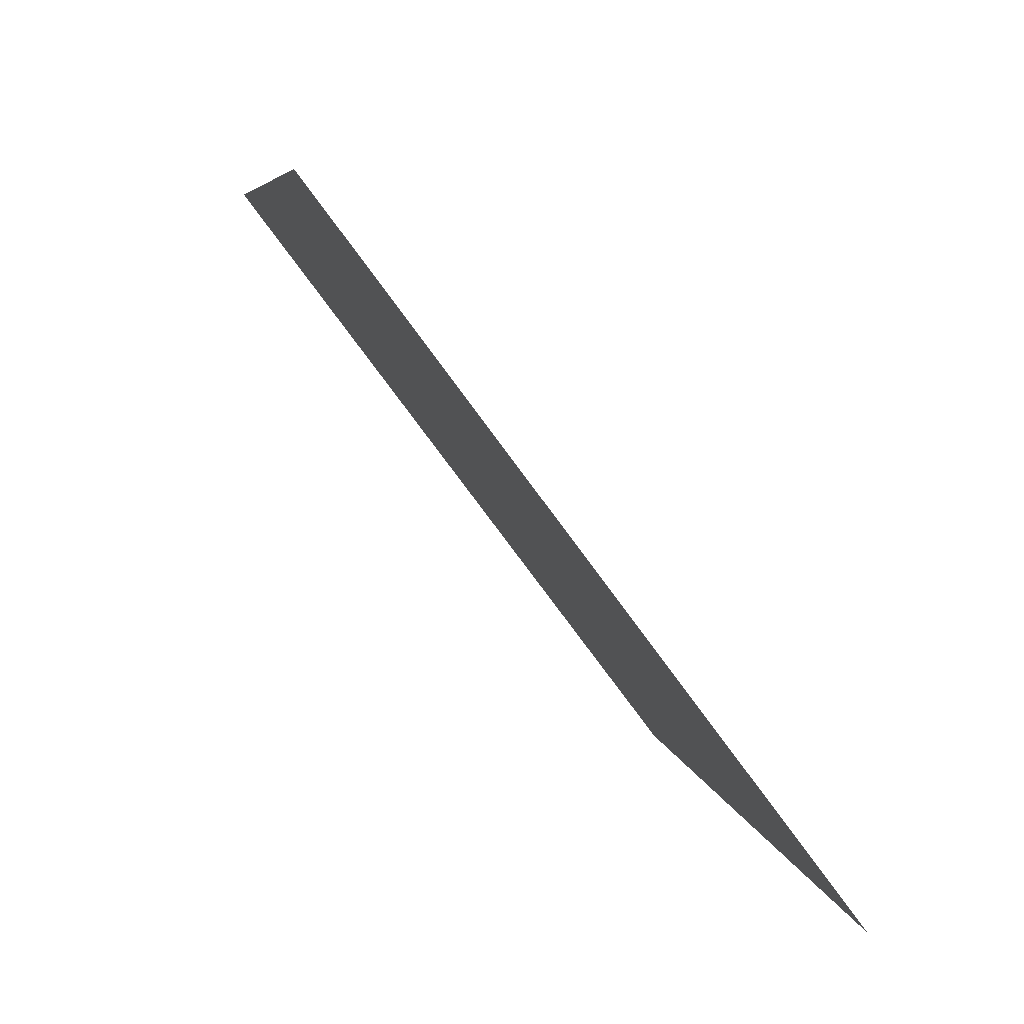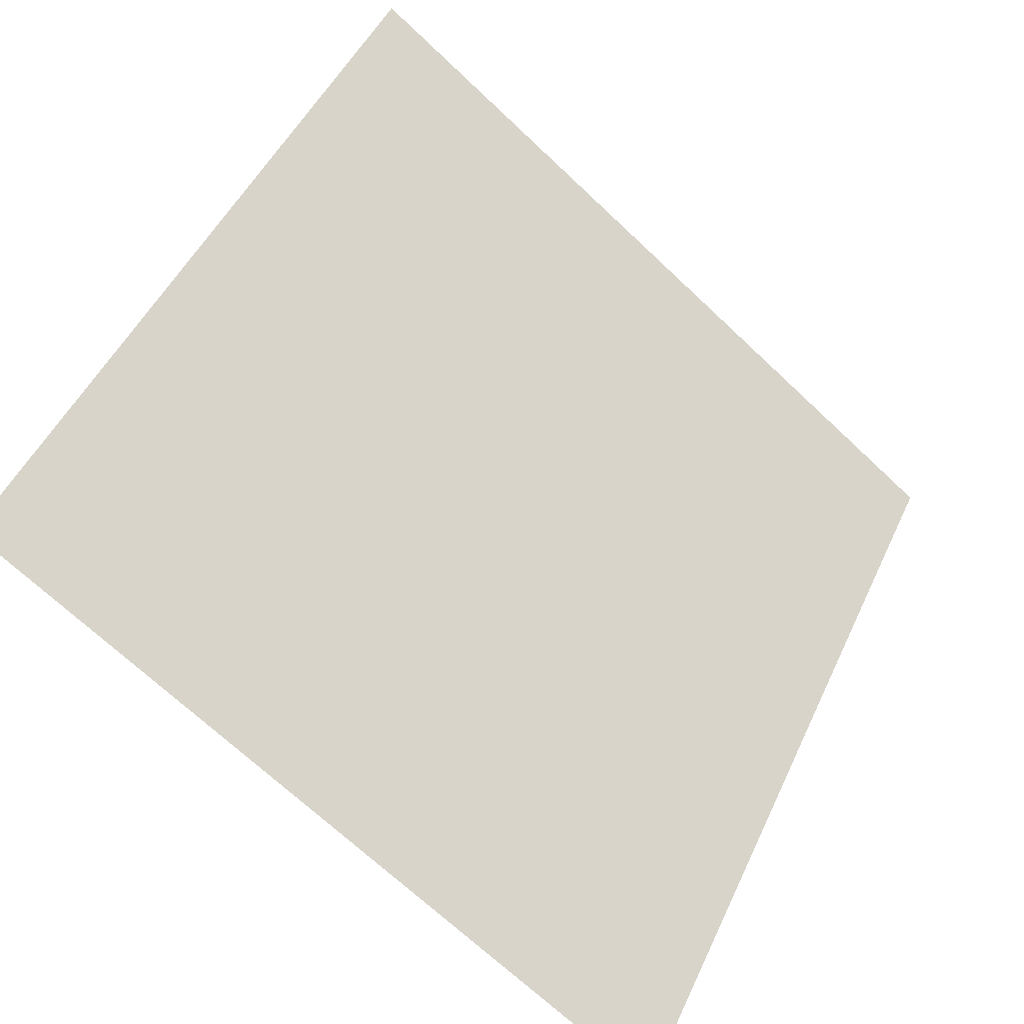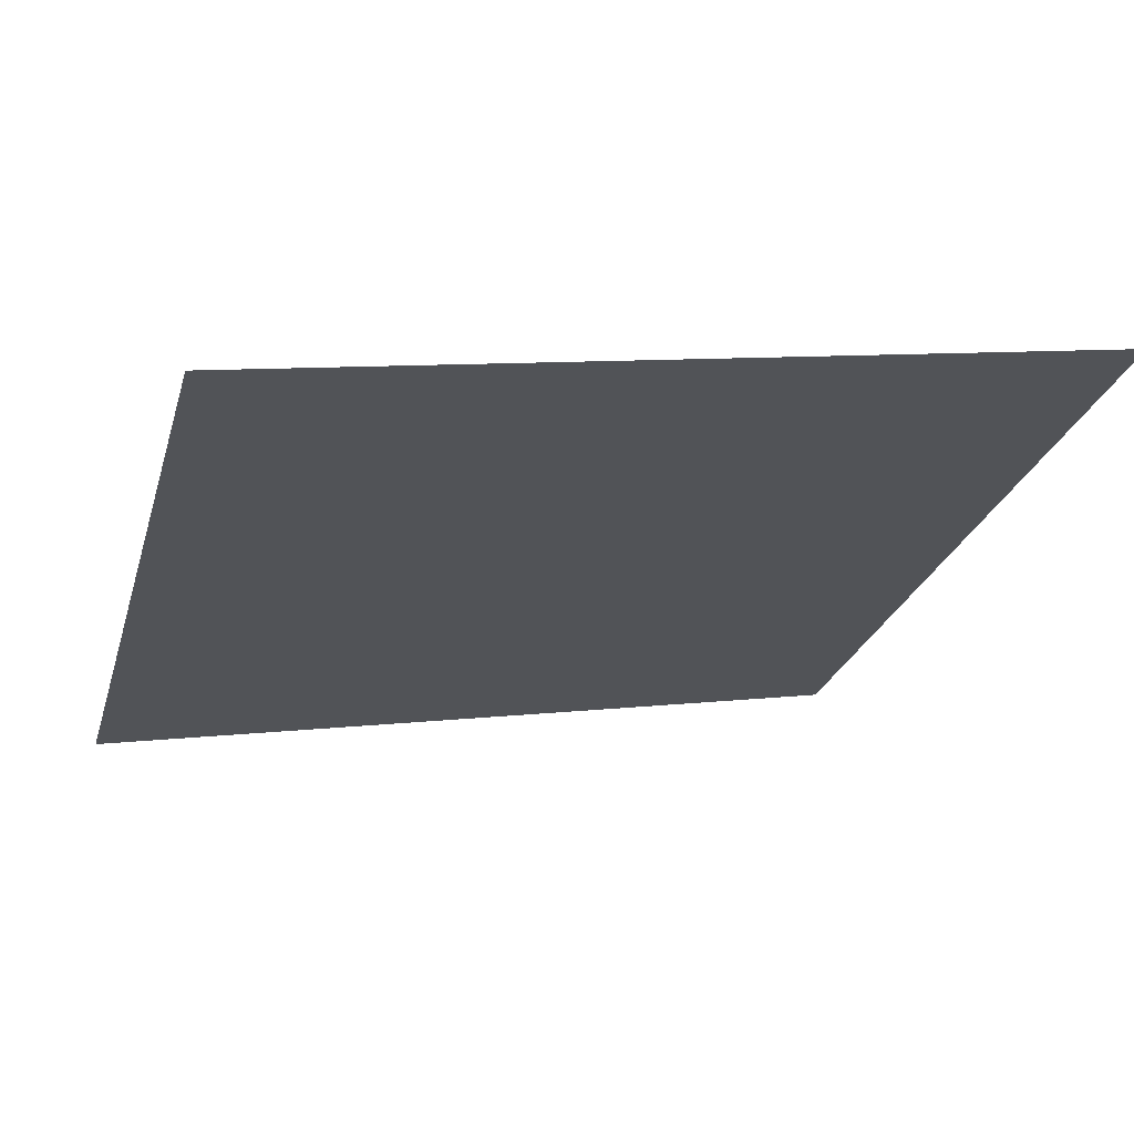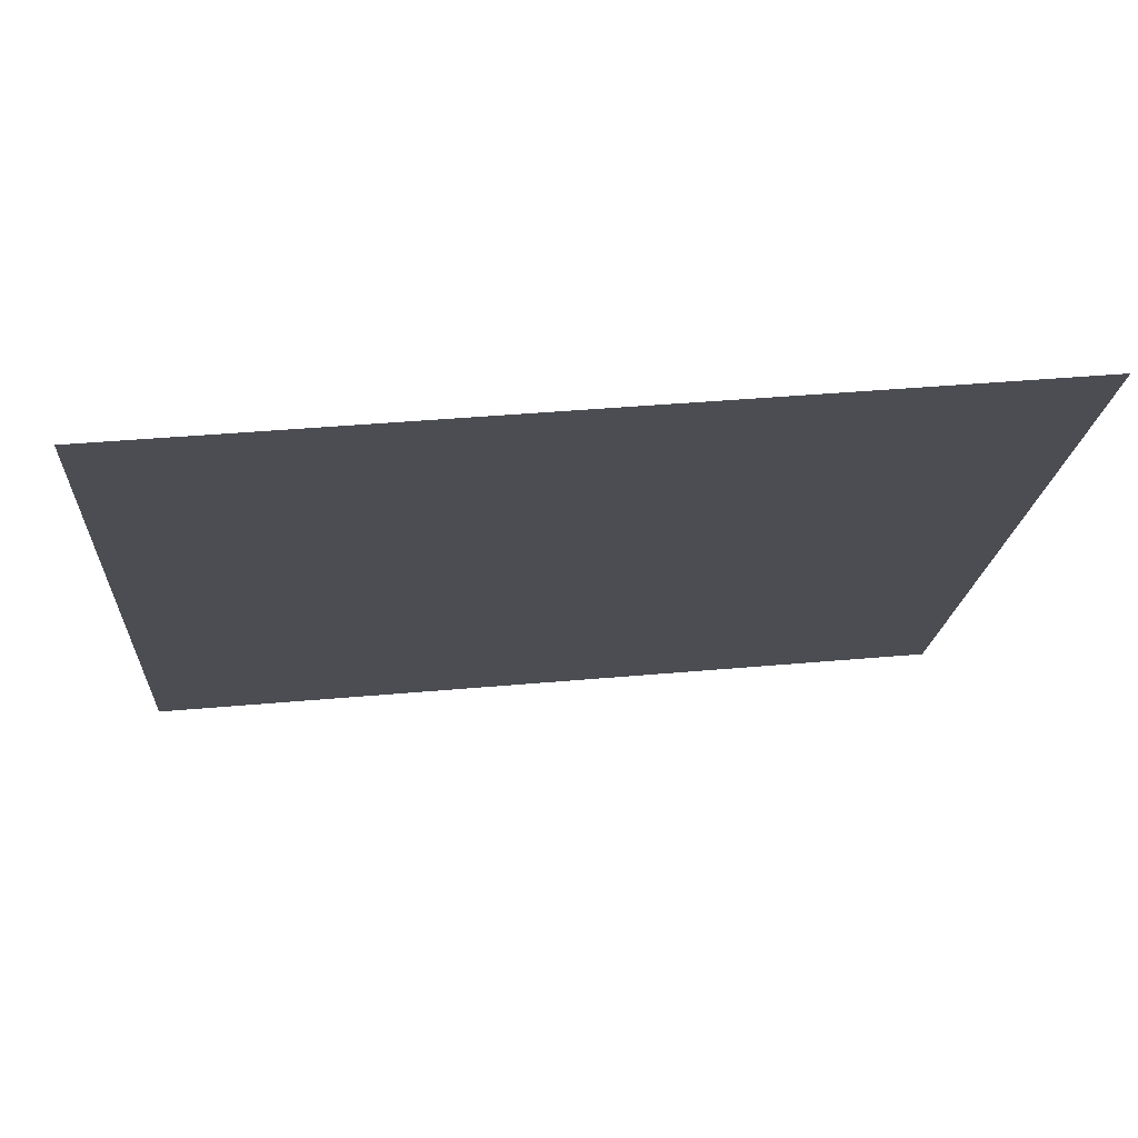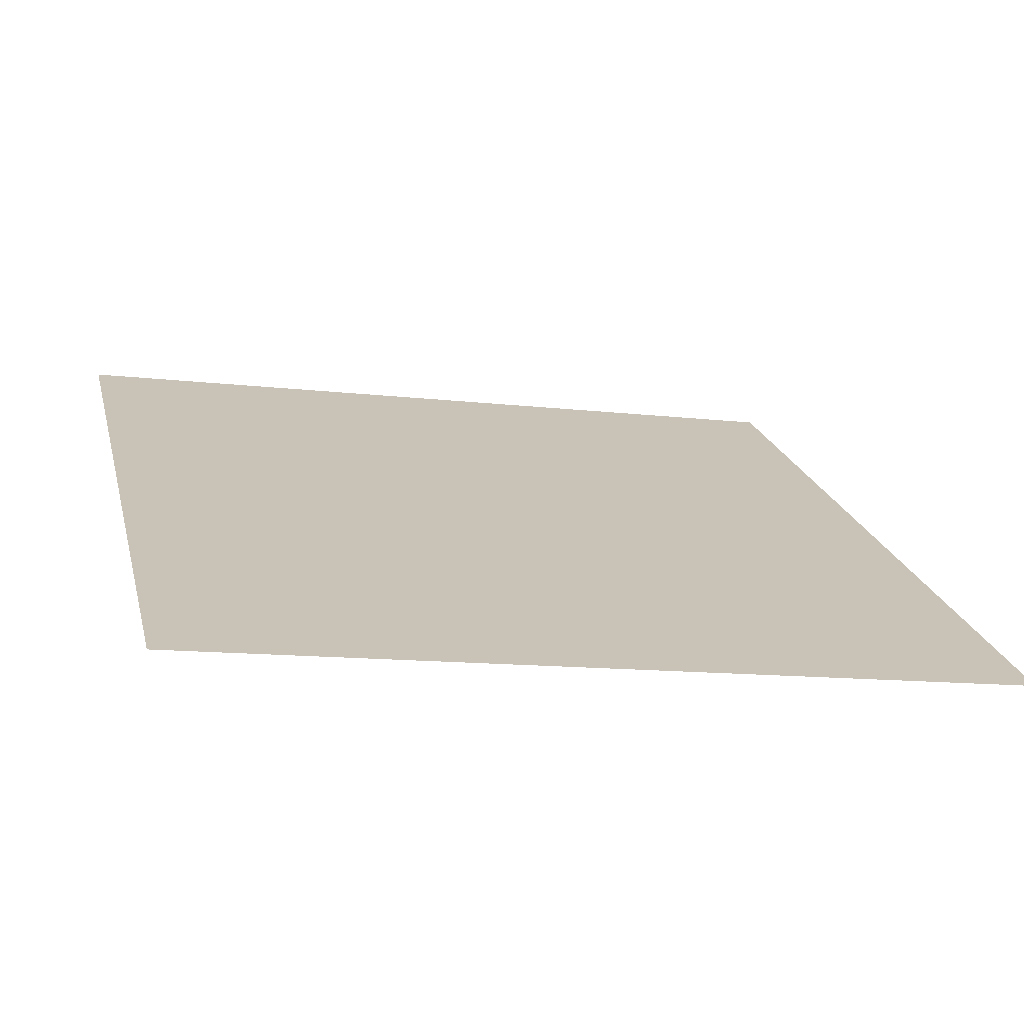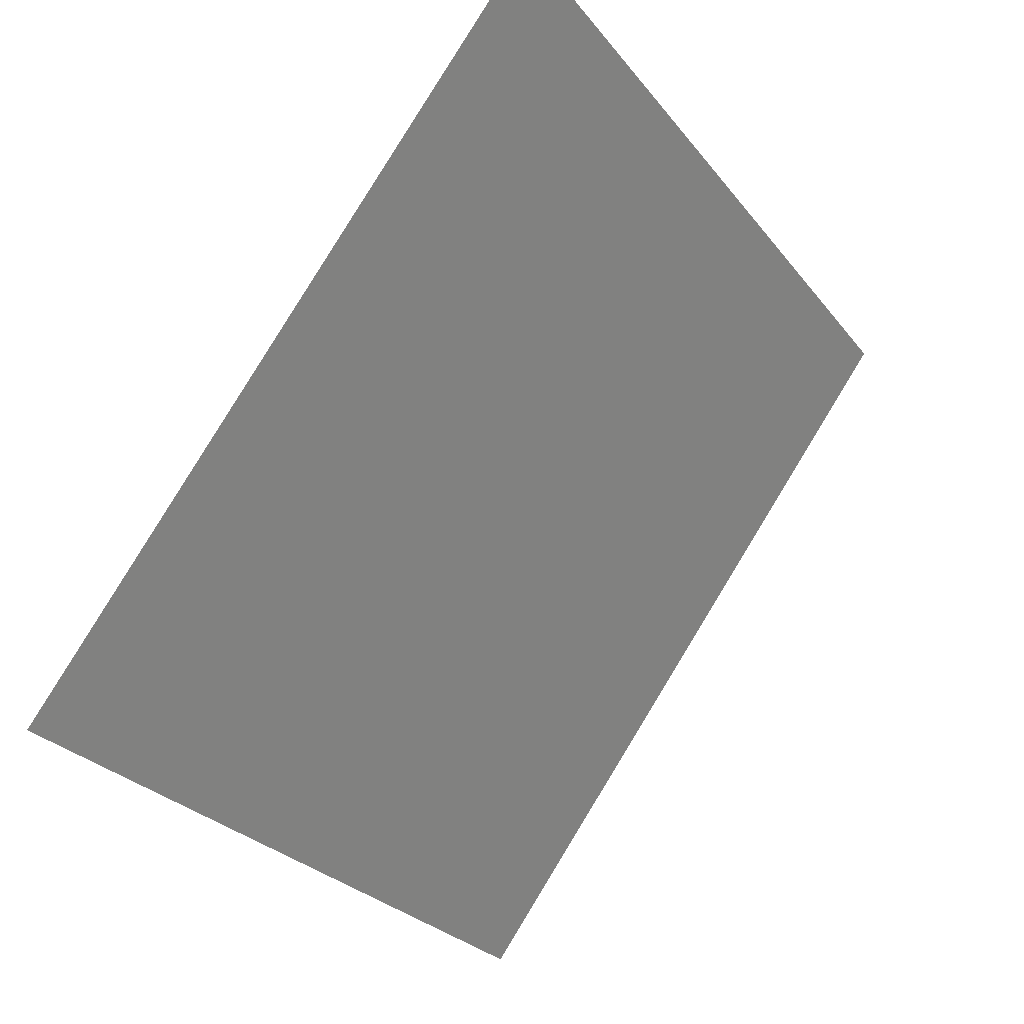
<metadata>
{"format":"obj","ext":"obj","renderer":"f3d","projection":"perspective","resolution":1024,"background":"white","views":[{"elev":7.1,"azim":-100.9,"up":"+Z"},{"elev":-70.1,"azim":135.2,"up":"+Z"},{"elev":13.4,"azim":-17.2,"up":"+Y"},{"elev":36.1,"azim":172.4,"up":"+Z"},{"elev":-17.7,"azim":165.1,"up":"+Y"},{"elev":-27.4,"azim":117.9,"up":"+Z"}]}
</metadata>
<code>
v 0.1522 0.6054 0.2692
v 0.1457 0.6055 0.2692
v 0.1458 0.6095 0.2745
v 0.1523 0.6093 0.2744
f 4 3 2 1

</code>
